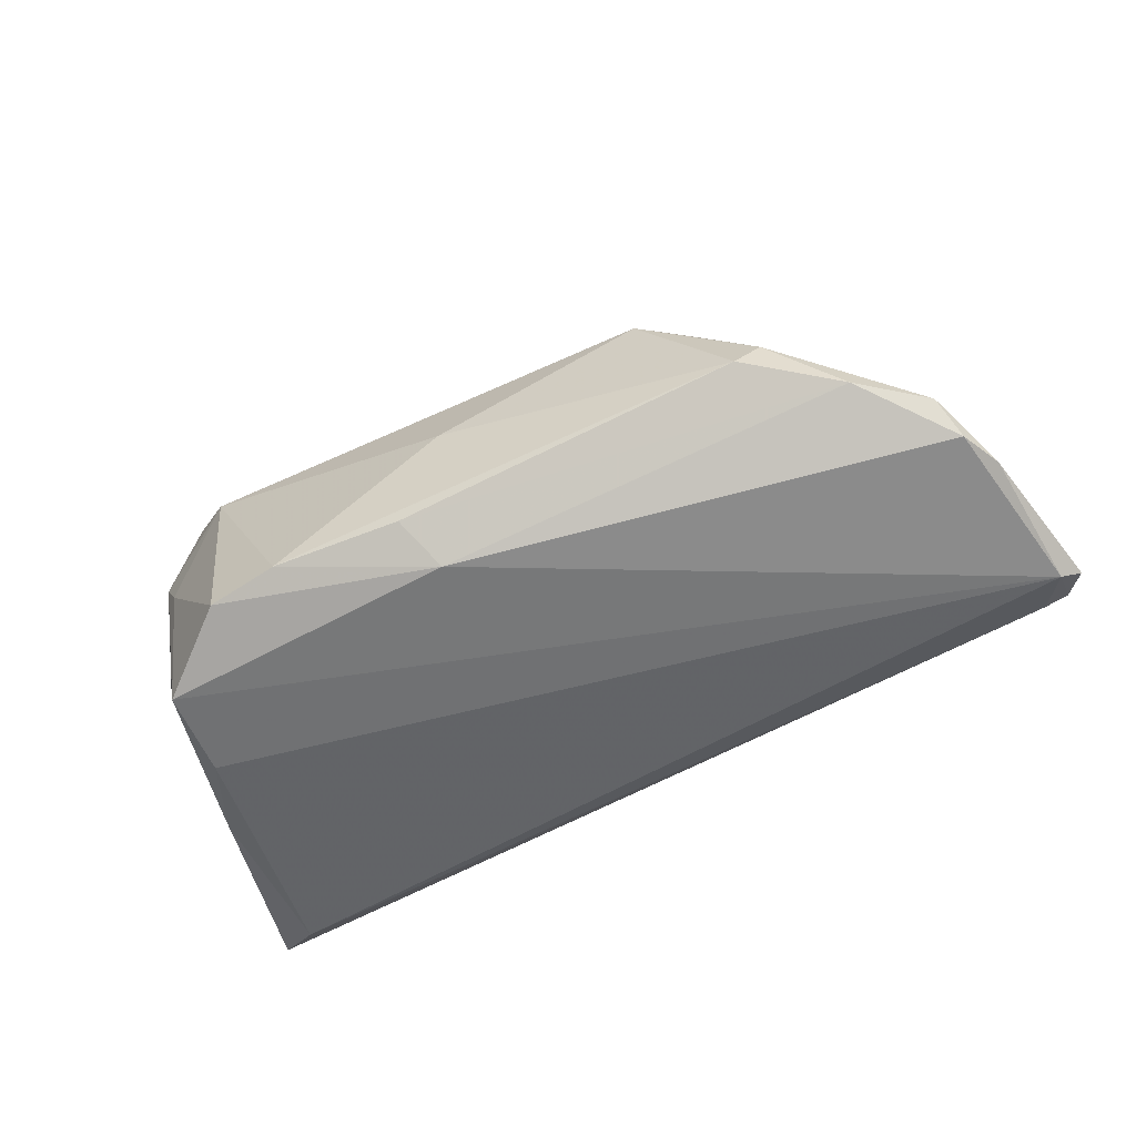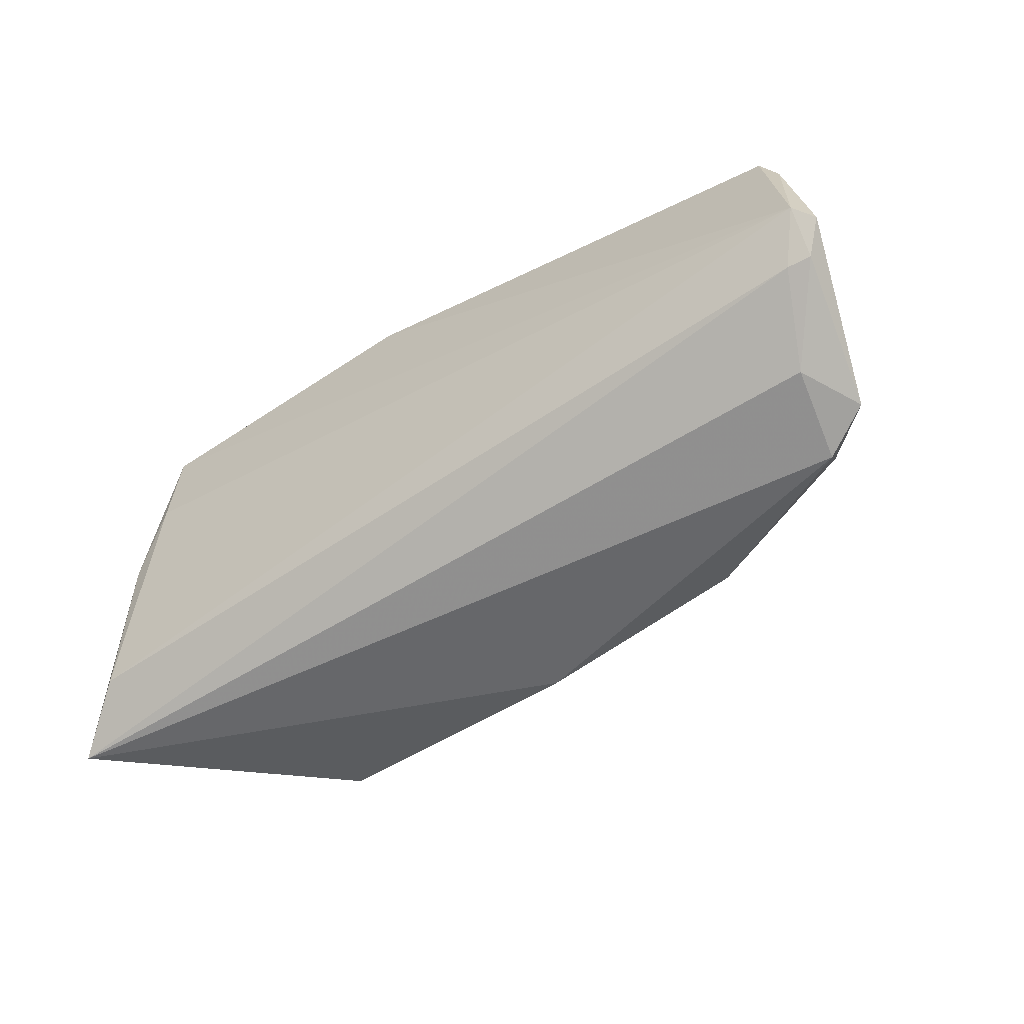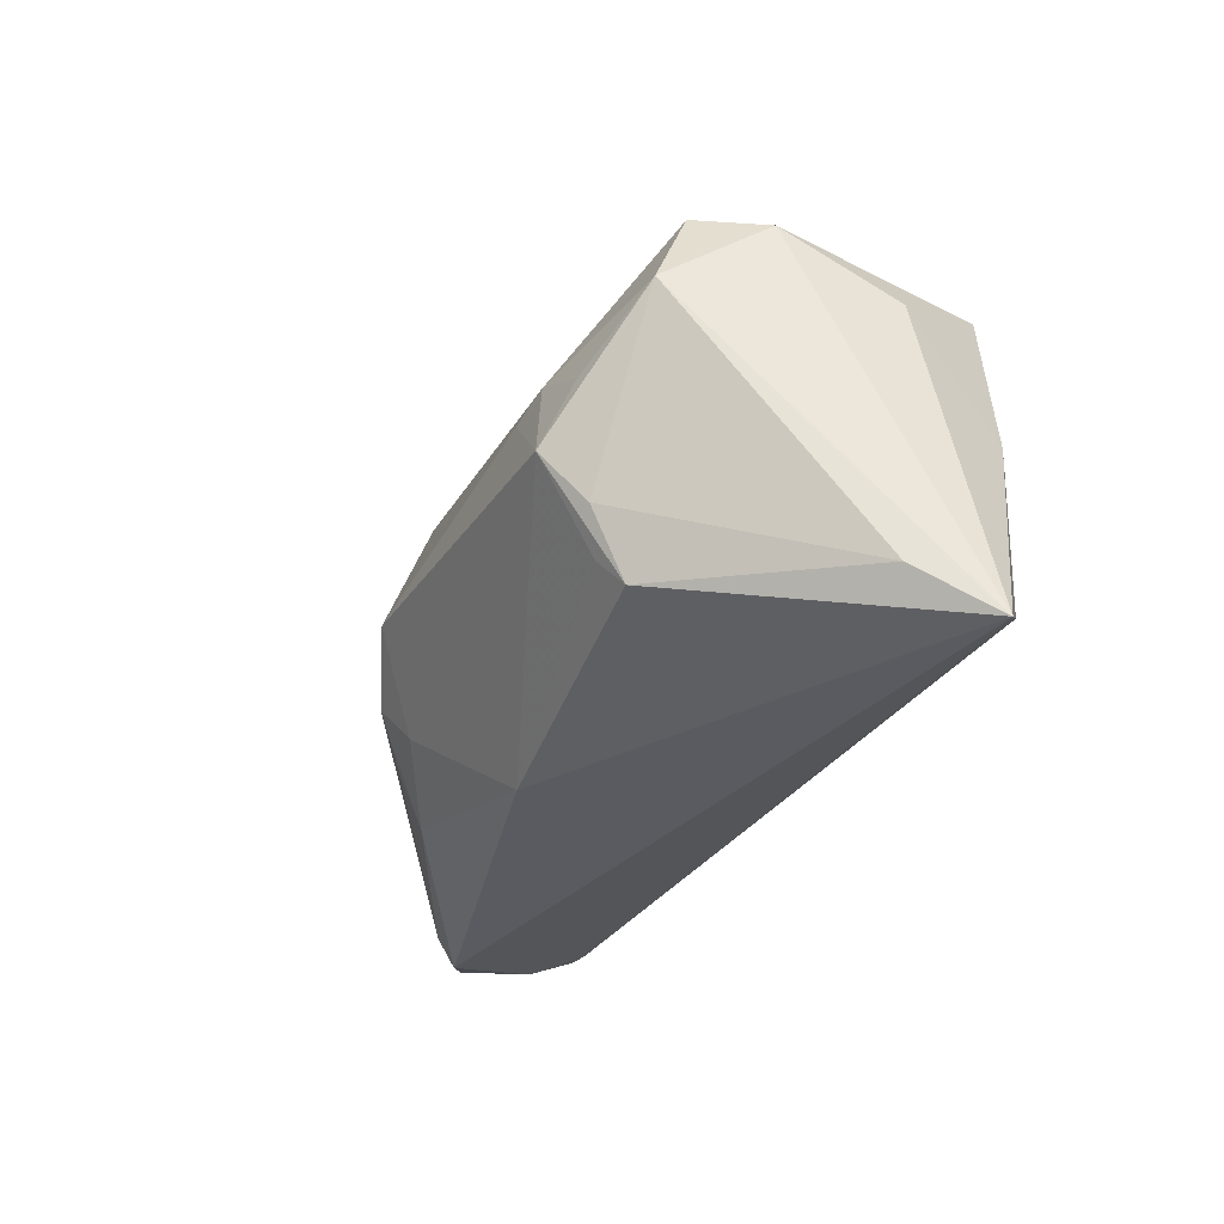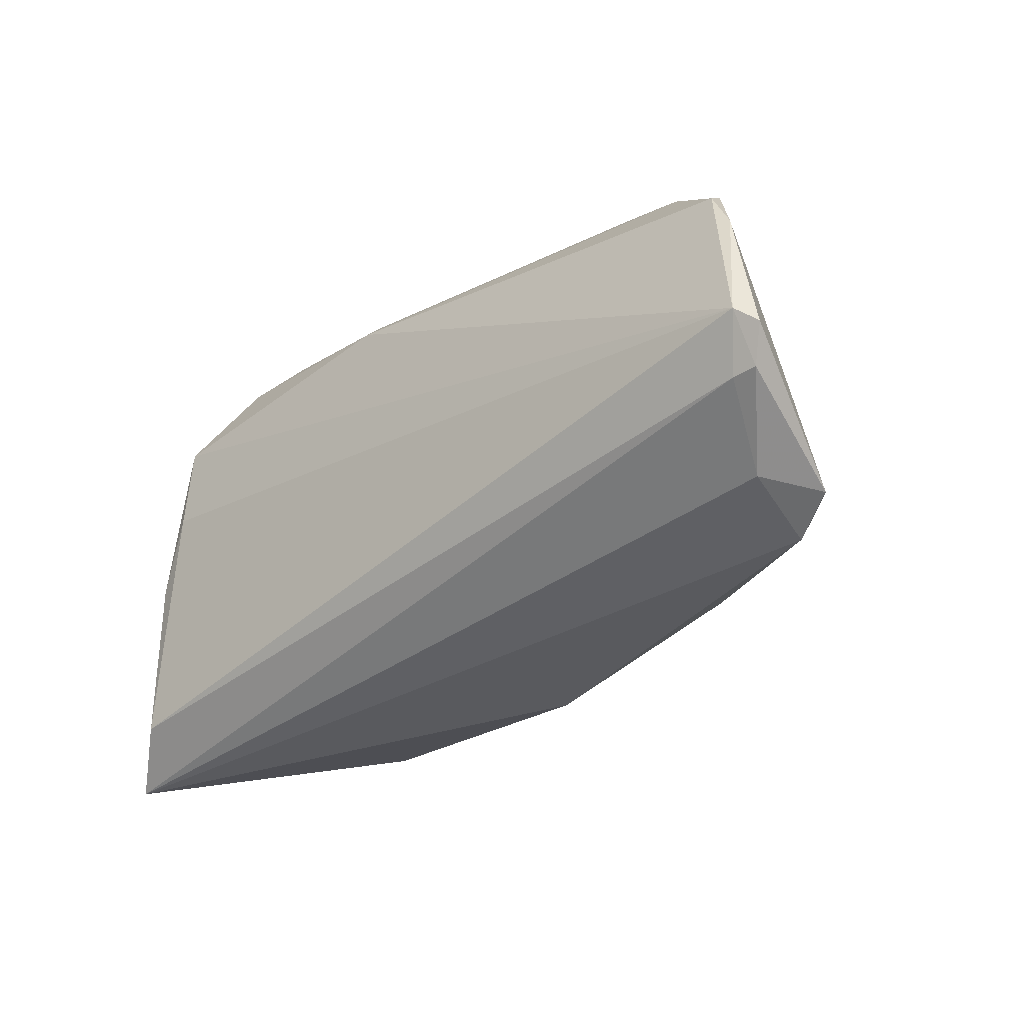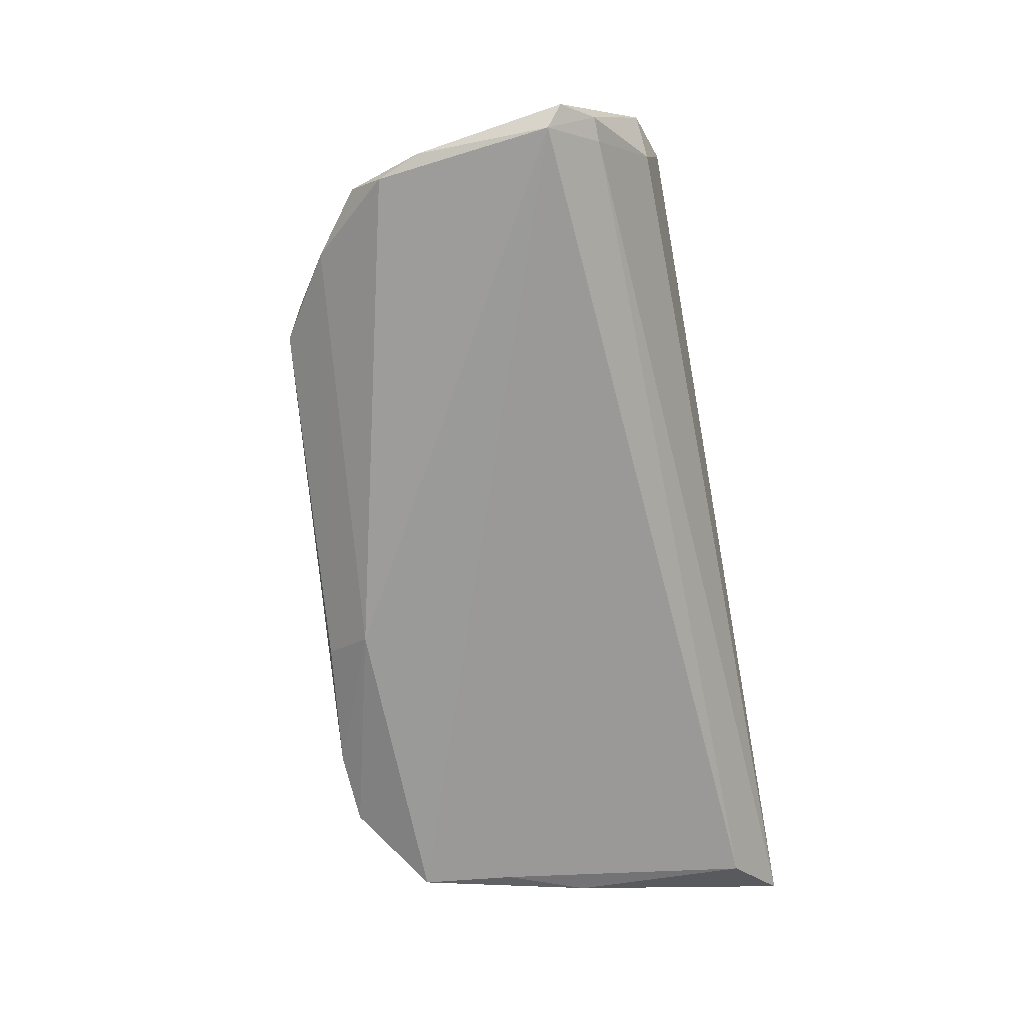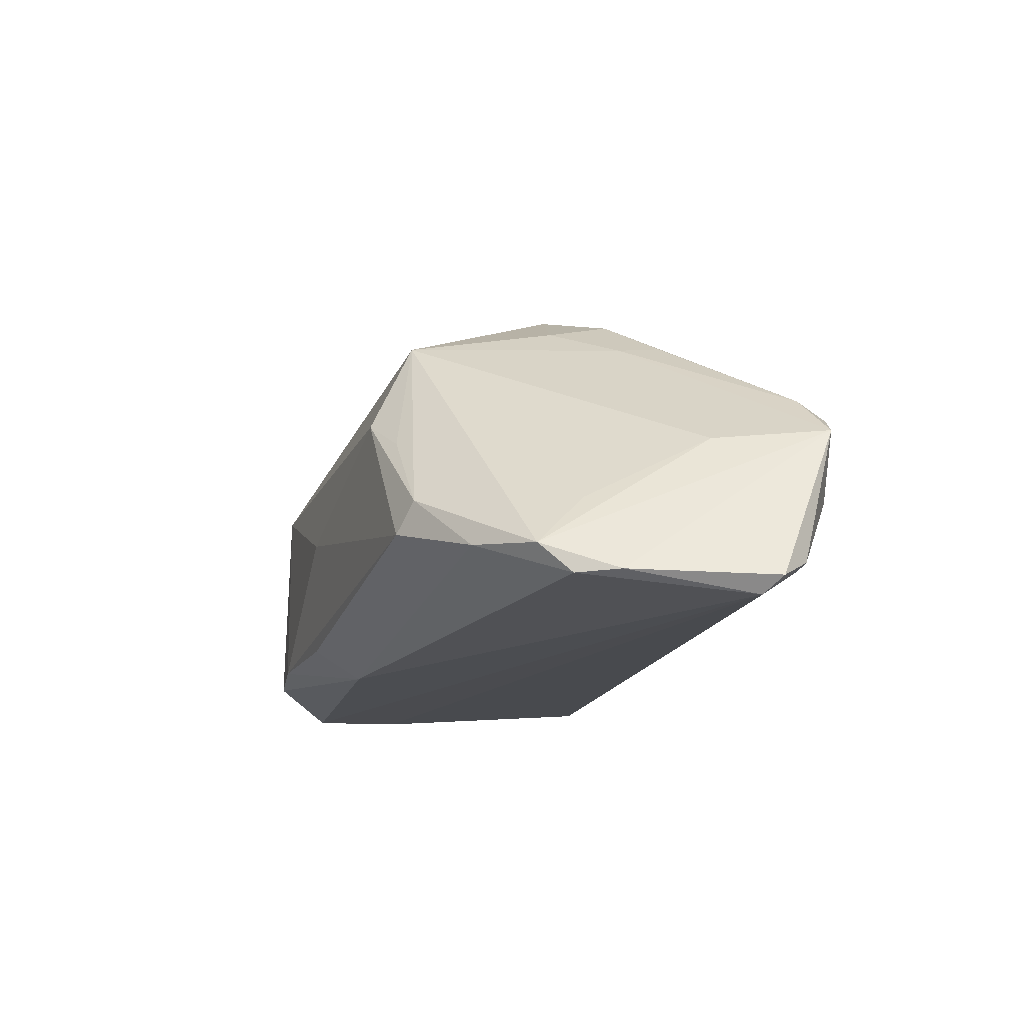
<metadata>
{"format":"obj","ext":"obj","renderer":"f3d","projection":"perspective","resolution":1024,"background":"white","views":[{"elev":-57.4,"azim":-151.4,"up":"+Z"},{"elev":-58.2,"azim":-145.8,"up":"+Y"},{"elev":-30.1,"azim":65.4,"up":"+Y"},{"elev":-37.7,"azim":-136.8,"up":"+Y"},{"elev":-69.2,"azim":-79.7,"up":"+Z"},{"elev":-15.8,"azim":-104.4,"up":"+Z"}]}
</metadata>
<code>
v -0.02475 0.02088 0.01998
v -0.05949 0.008218 -0.01901
v -0.02705 0.02677 0.007601
v -0.06462 -0.01591 -0.01899
v 0.02537 0.009074 0.02579
v -0.05539 0.005731 -0.00854
v -0.03359 -0.006022 0.01917
v -0.04198 0.02372 -0.006519
v 0.03385 0.005074 0.02528
v -0.0266 0.001729 0.0233
v -0.06188 -0.0198 -0.01666
v 0.0471 0.02179 0.007898
v -0.05483 -0.01093 0.0003838
v -0.0617 0.00291 -0.0187
v -0.03906 0.02533 -0.01032
v 0.03027 -0.002928 0.02843
v 0.04366 0.02364 0.001495
v -0.01616 -0.0001626 0.02911
v 0.03437 0.0287 0.01023
v -0.05026 0.01825 -0.014
v -0.05391 -0.02595 -0.006725
v -0.0515 -0.02777 0.005001
v 0.02115 0.03038 -0.01695
v -0.02091 -0.01212 0.02317
v 0.04851 0.01482 -0.006928
v -0.02534 -0.006666 0.02557
v 0.03041 0.02974 -0.0179
v 0.01961 0.00735 0.02649
v 0.004581 0.02852 -0.01669
v 0.03077 -0.01511 0.0217
v -0.05881 -0.01988 -0.01699
v -0.03373 -0.01166 0.01985
v -0.00272 -0.02553 0.01637
v 0.05291 -0.02148 -0.001388
v 0.04093 0.02181 -0.02099
v 0.04933 -0.02245 -0.01663
v 0.04741 -7.01e-06 -0.01858
v 0.03336 -0.01878 0.01949
v -0.0624 -0.01387 -0.02099
v -0.02815 -0.01285 0.02192
v 0.001661 0.0227 -0.02099
v -0.02923 -0.01983 0.01823
v -0.03339 0.02442 0.003473
v 0.05718 -0.02777 -0.01061
v 0.04318 0.01365 0.02052
v 0.04148 0.02407 0.01581
v -0.05116 -0.02413 0.007532
v -0.05815 0.01226 -0.01526
v -0.0008759 0.02978 -0.002393
v 0.04248 0.01005 -0.02051
v -0.05785 -0.02564 0.001656
v 0.03345 -0.009928 0.02363
f 1 19 3
f 3 19 49
f 49 15 3
f 44 21 31
f 31 36 44
f 13 1 6
f 22 21 44
f 44 36 37
f 37 36 50
f 50 36 39
f 36 31 39
f 35 41 27
f 50 39 35
f 35 39 41
f 35 37 50
f 3 15 8
f 8 15 20
f 29 41 20
f 20 15 29
f 27 19 17
f 19 12 17
f 17 35 27
f 12 35 17
f 46 12 19
f 46 1 5
f 19 1 46
f 11 31 21
f 4 39 11
f 11 39 31
f 42 24 26
f 26 24 18
f 42 22 33
f 33 24 42
f 44 38 33
f 33 22 44
f 5 1 28
f 28 1 18
f 20 41 2
f 41 39 2
f 25 12 44
f 25 35 12
f 44 37 25
f 37 35 25
f 43 1 3
f 3 8 43
f 43 8 1
f 27 41 23
f 41 29 23
f 23 19 27
f 23 49 19
f 15 49 23
f 23 29 15
f 21 22 51
f 51 11 21
f 4 11 51
f 47 22 42
f 47 51 22
f 18 24 16
f 24 33 16
f 38 52 16
f 16 28 18
f 5 28 16
f 20 2 48
f 48 8 20
f 48 6 1
f 1 8 48
f 13 6 48
f 48 51 13
f 14 39 4
f 14 2 39
f 14 48 2
f 4 51 14
f 51 48 14
f 42 26 40
f 40 47 42
f 26 47 40
f 18 1 10
f 10 26 18
f 51 47 7
f 7 1 13
f 13 51 7
f 7 10 1
f 26 10 7
f 30 33 38
f 38 16 30
f 30 16 33
f 45 16 52
f 44 12 45
f 45 46 5
f 12 46 45
f 32 47 26
f 26 7 32
f 32 7 47
f 44 45 34
f 34 45 52
f 34 38 44
f 34 52 38
f 5 16 9
f 9 45 5
f 16 45 9

</code>
